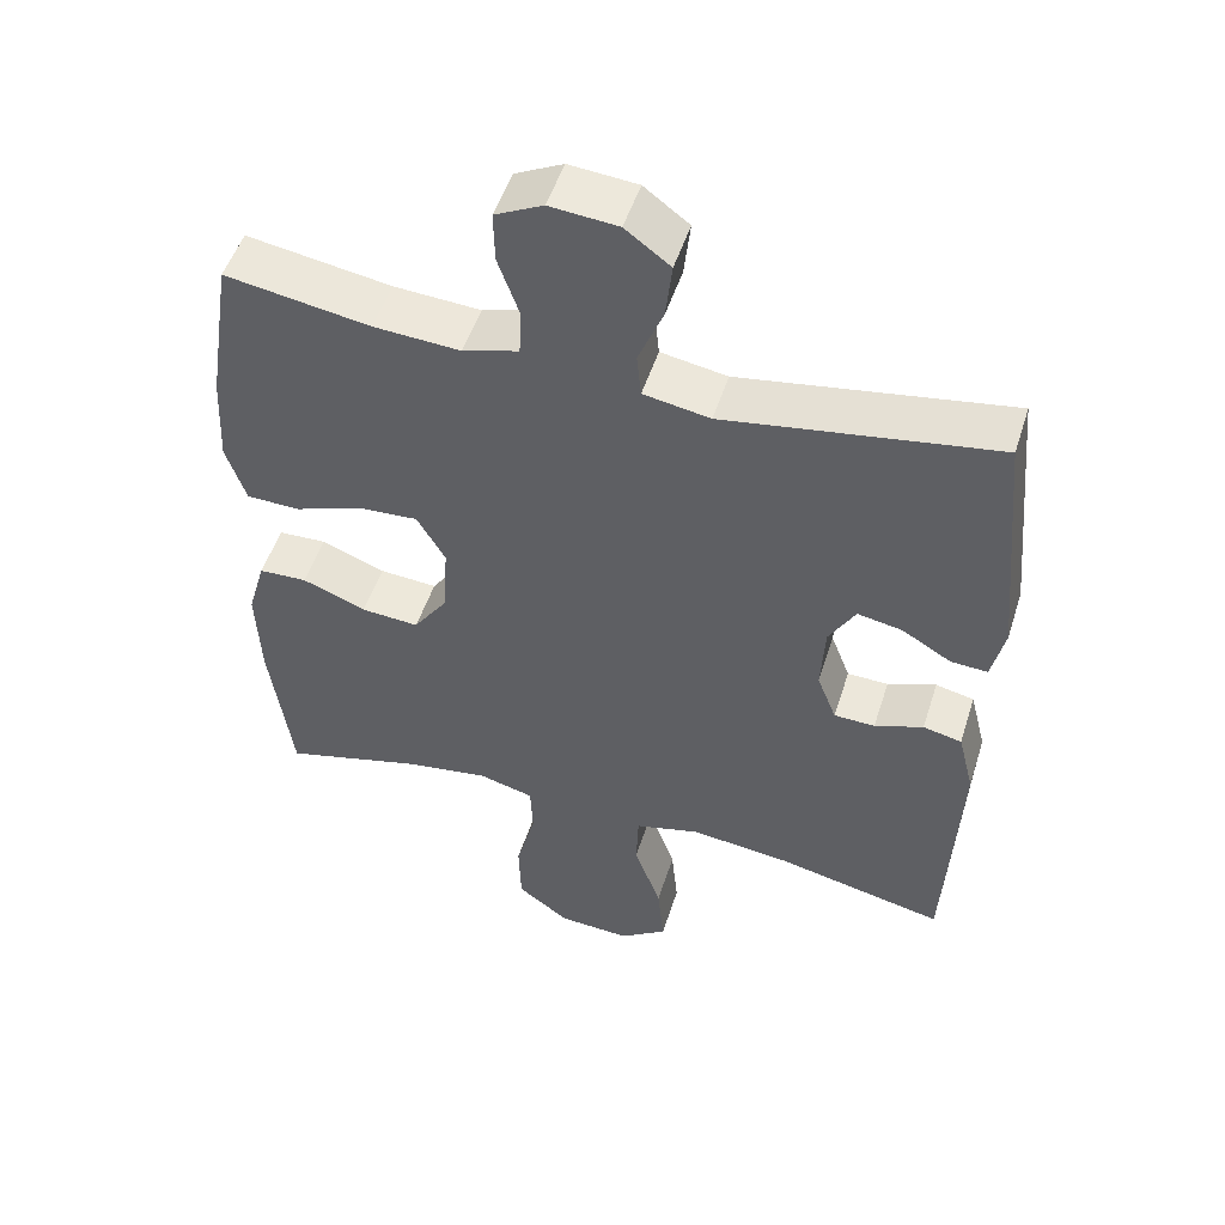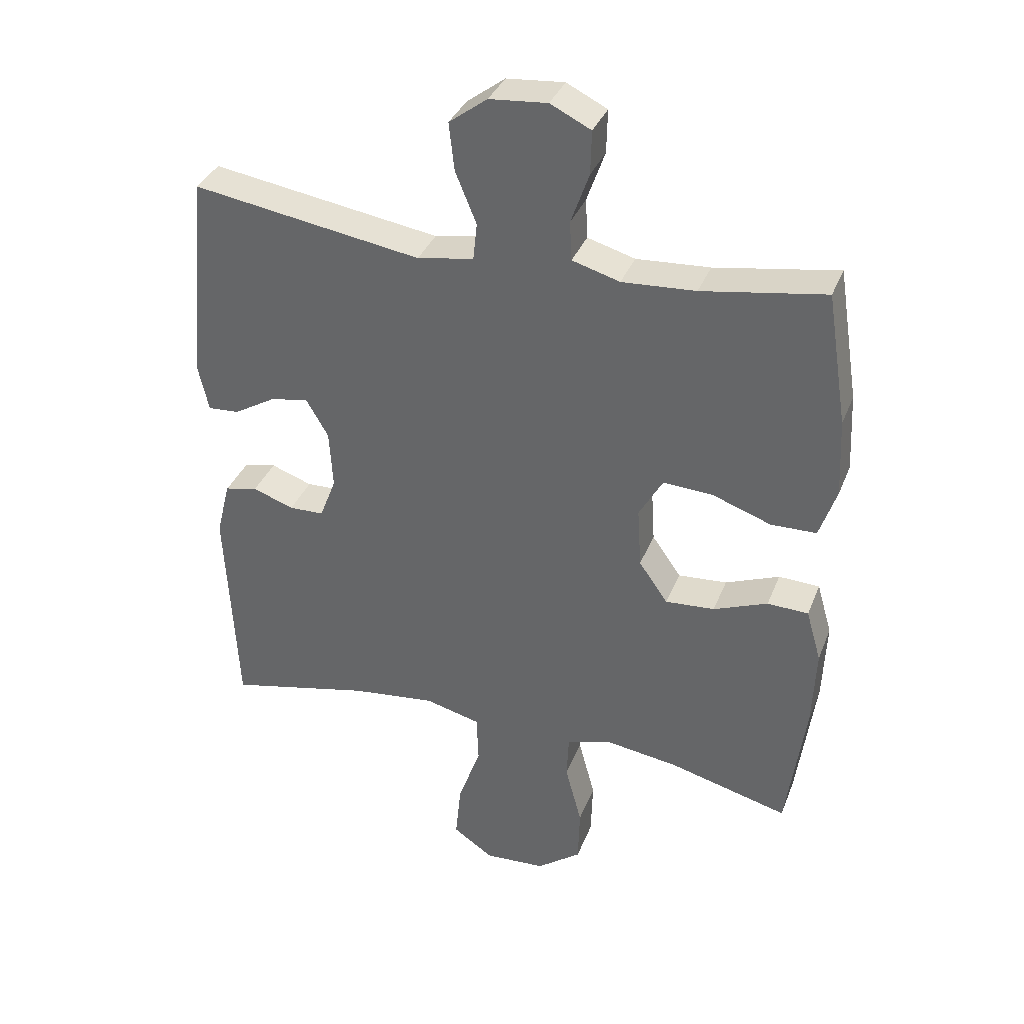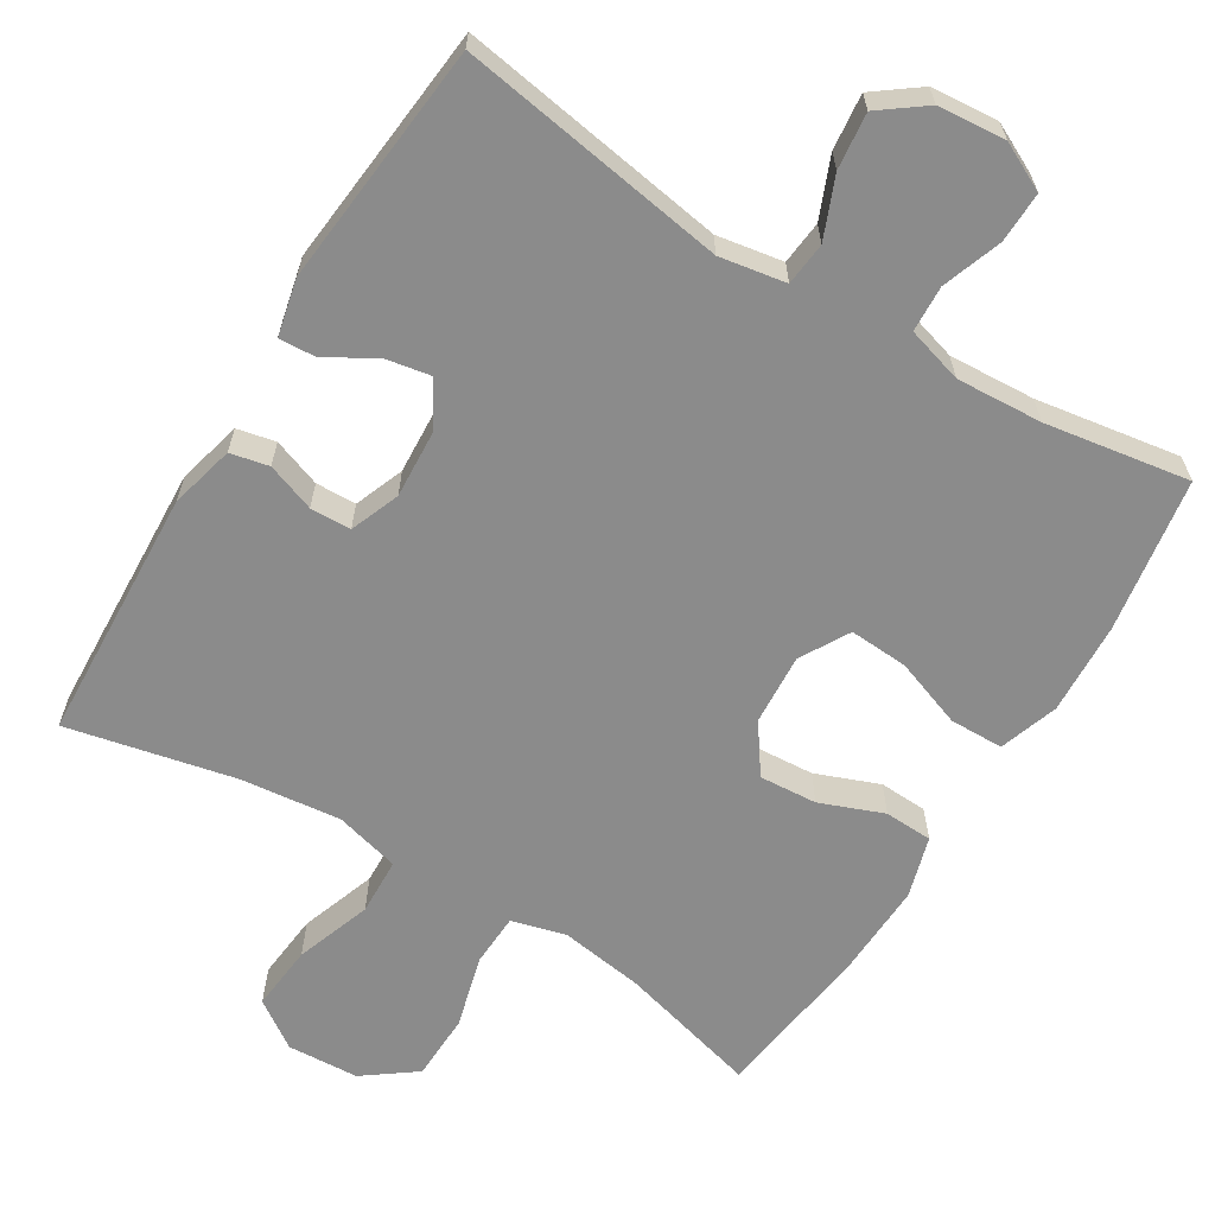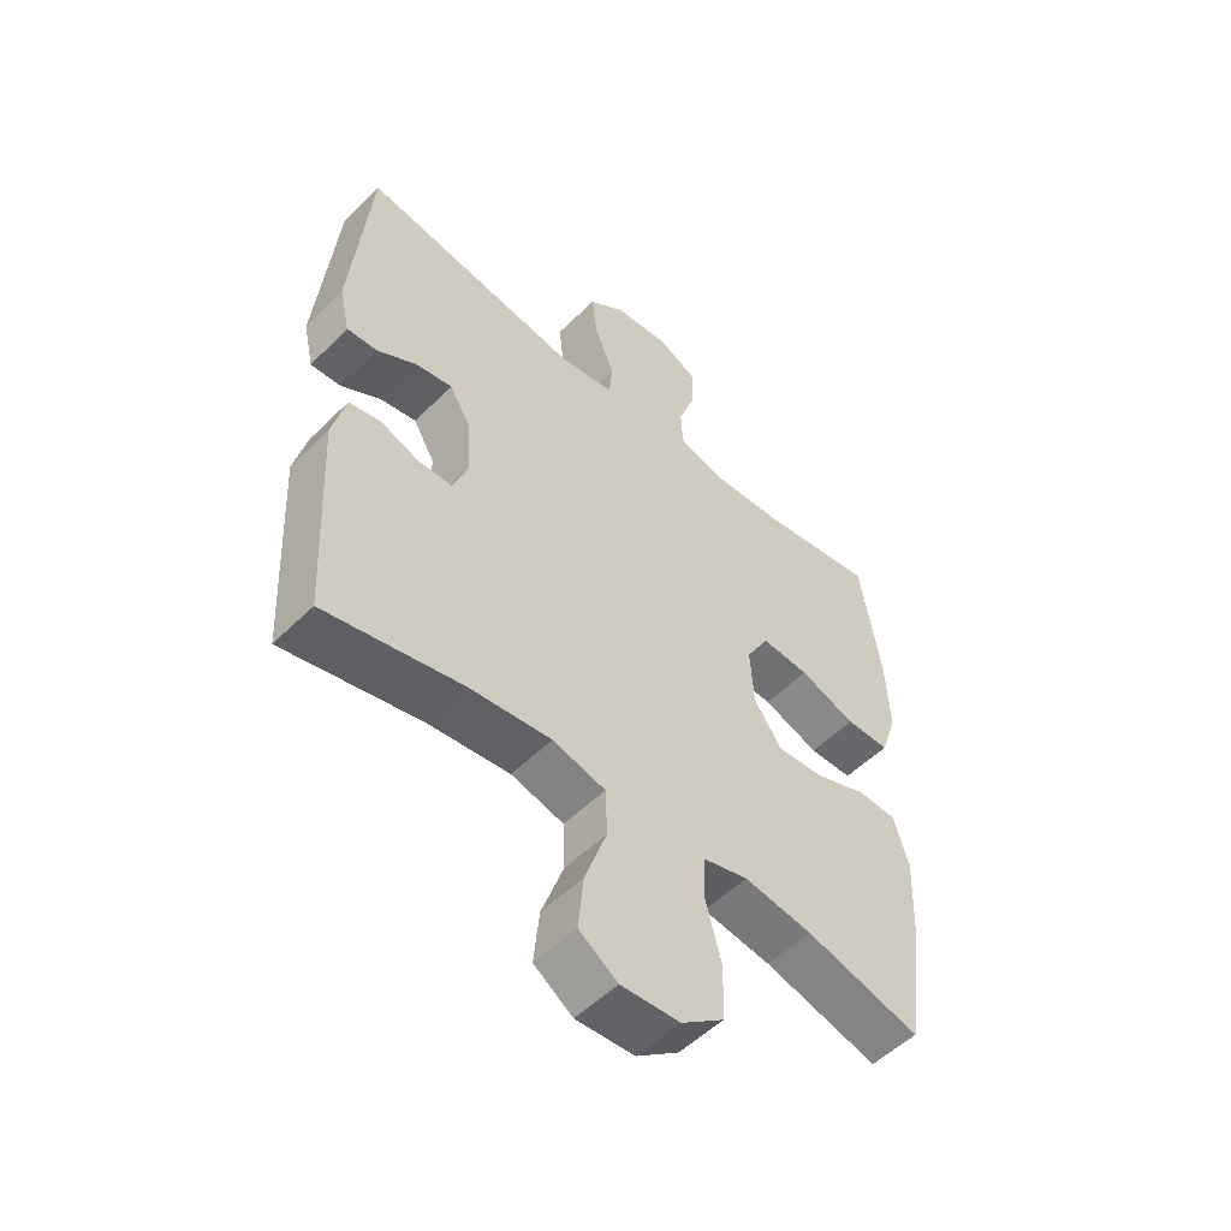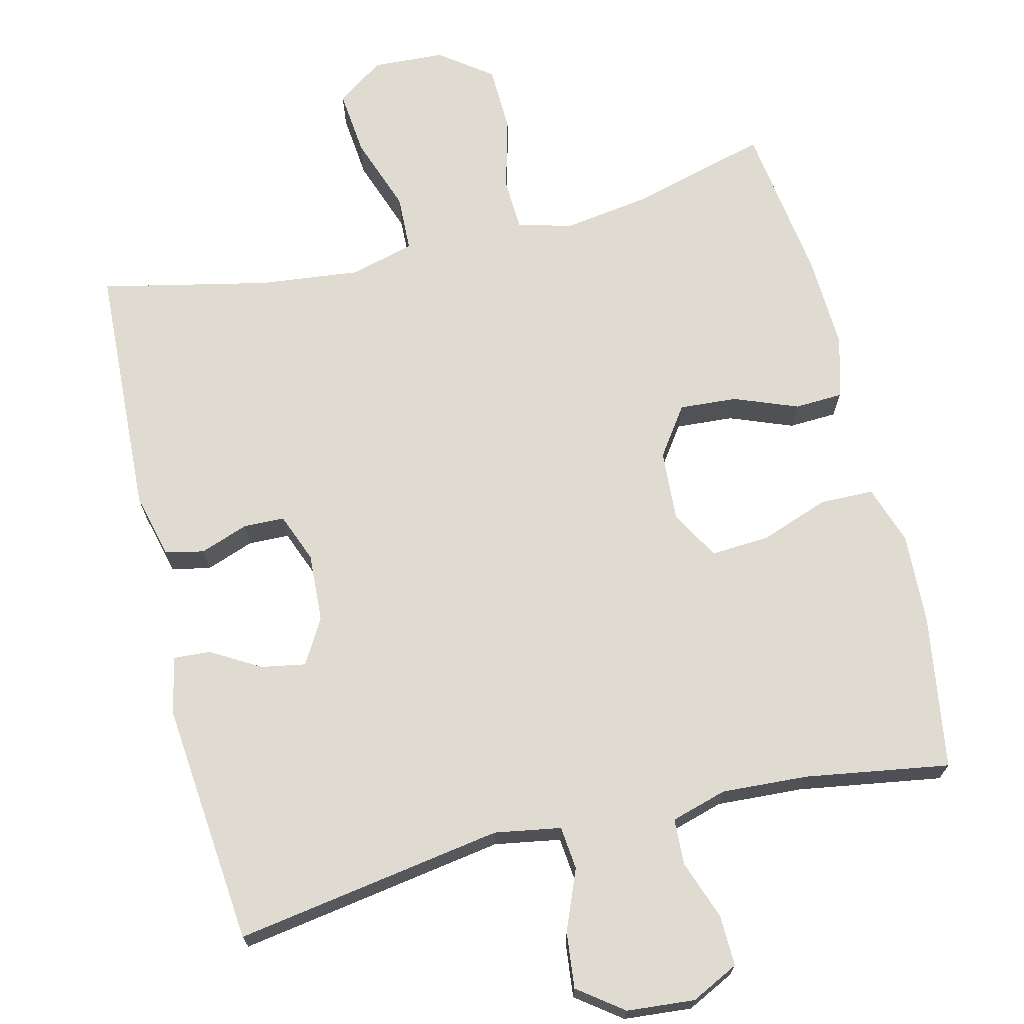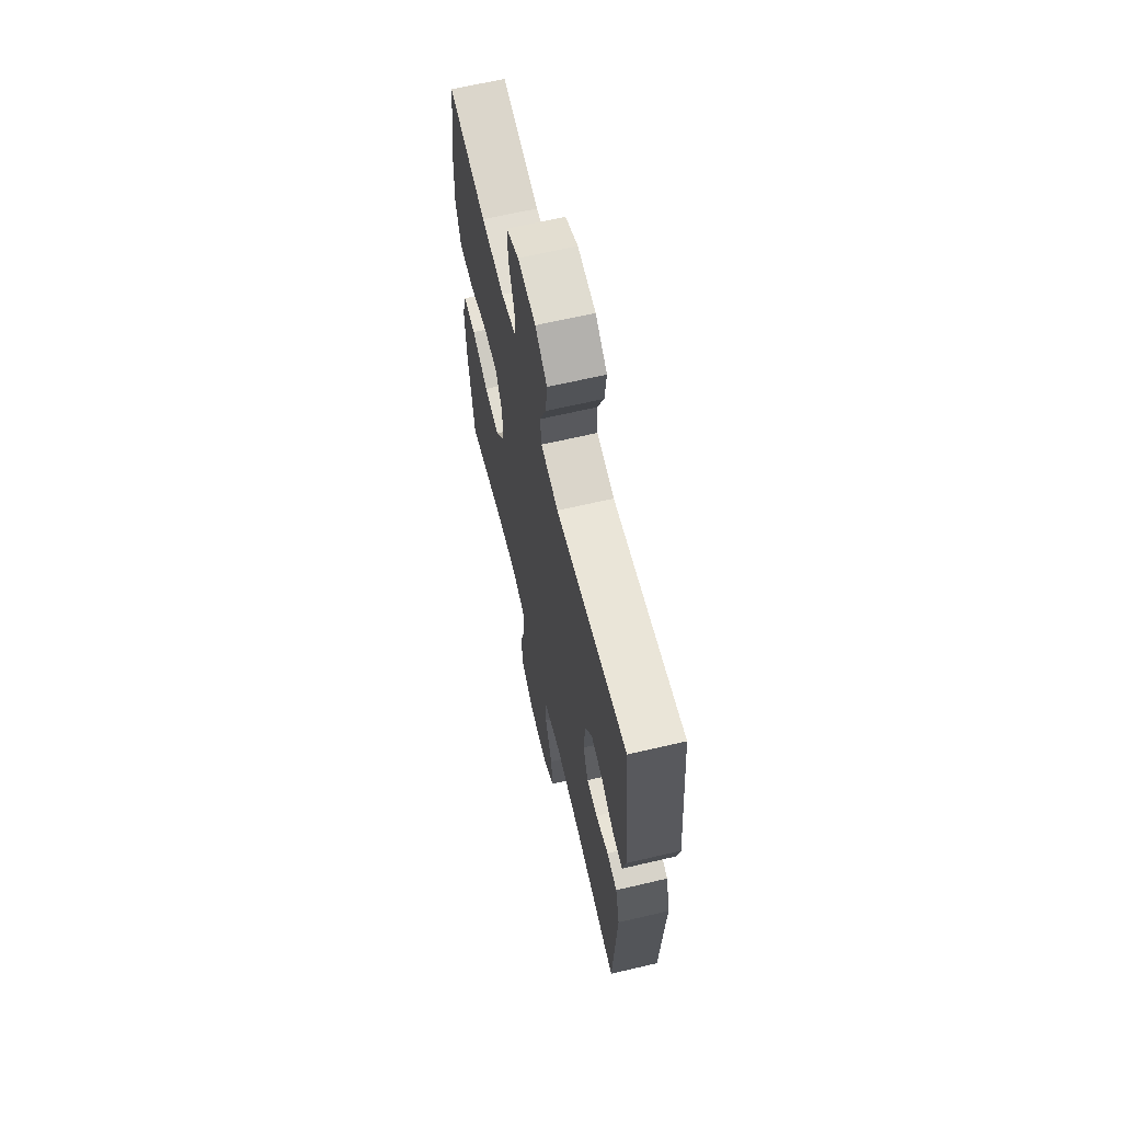
<metadata>
{"format":"obj","ext":"obj","renderer":"f3d","projection":"perspective","resolution":1024,"background":"white","views":[{"elev":50.6,"azim":-162.5,"up":"+Z"},{"elev":35.3,"azim":19.7,"up":"+Z"},{"elev":-63.9,"azim":-31.5,"up":"+Y"},{"elev":-53.0,"azim":-43.5,"up":"+Z"},{"elev":70.0,"azim":-13.8,"up":"+Y"},{"elev":65.1,"azim":-103.3,"up":"+Z"}]}
</metadata>
<code>
o path6646
v -0.5386 0.0375 0.1738
v -0.5211 0.0375 0.09634
v -0.471 0.0375 0.09947
v -0.4044 0.0375 0.1387
v -0.3437 0.0375 0.1498
v -0.3079 0.0375 0.08905
v -0.3023 0.0375 -0.004684
v -0.3286 0.0375 -0.07209
v -0.3842 0.0375 -0.07377
v -0.45 0.0375 -0.05016
v -0.5025 0.0375 -0.06164
v -0.5247 0.0375 -0.1497
v -0.5071 0.0375 -0.4955
v -0.2788 0.0375 -0.4453
v -0.1426 0.0375 -0.4299
v -0.05437 0.0375 -0.4528
v -0.05146 0.0375 -0.53
v -0.08781 0.0375 -0.6331
v -0.09661 0.0375 -0.7229
v -0.0323 0.0375 -0.7671
v 0.06557 0.0375 -0.7615
v 0.1362 0.0375 -0.7092
v 0.1388 0.0375 -0.6185
v 0.1123 0.0375 -0.5196
v 0.1155 0.0375 -0.4477
v 0.1895 0.0375 -0.428
v 0.3037 0.0375 -0.4448
v 0.4948 0.0375 -0.4955
v 0.5246 0.0375 -0.2787
v 0.5301 0.0375 -0.1493
v 0.5059 0.0375 -0.06562
v 0.4404 0.0375 -0.06291
v 0.354 0.0375 -0.09659
v 0.2754 0.0375 -0.1021
v 0.229 0.0375 -0.03606
v 0.2227 0.0375 0.06103
v 0.2608 0.0375 0.1275
v 0.3406 0.0375 0.1227
v 0.4343 0.0375 0.08923
v 0.5072 0.0375 0.09065
v 0.5343 0.0375 0.171
v 0.5282 0.0375 0.2961
v 0.4948 0.0375 0.5062
v 0.2981 0.0375 0.4745
v 0.1807 0.0375 0.4674
v 0.1045 0.0375 0.4896
v 0.1014 0.0375 0.5524
v 0.1302 0.0375 0.6336
v 0.1319 0.0375 0.7027
v 0.06691 0.0375 0.7347
v -0.02556 0.0375 0.7267
v -0.08664 0.0375 0.6811
v -0.07813 0.0375 0.6048
v -0.04437 0.0375 0.5226
v -0.05035 0.0375 0.4635
v -0.1406 0.0375 0.448
v -0.5071 0.0375 0.5062
v -0.5386 -0.0375 0.1738
v -0.5211 -0.0375 0.09634
v -0.471 -0.0375 0.09947
v -0.4044 -0.0375 0.1387
v -0.3437 -0.0375 0.1498
v -0.3079 -0.0375 0.08905
v -0.3023 -0.0375 -0.004684
v -0.3286 -0.0375 -0.07209
v -0.3842 -0.0375 -0.07377
v -0.45 -0.0375 -0.05016
v -0.5025 -0.0375 -0.06164
v -0.5247 -0.0375 -0.1497
v -0.5071 -0.0375 -0.4955
v -0.2788 -0.0375 -0.4453
v -0.1426 -0.0375 -0.4299
v -0.05437 -0.0375 -0.4528
v -0.05146 -0.0375 -0.53
v -0.08781 -0.0375 -0.6331
v -0.09661 -0.0375 -0.7229
v -0.0323 -0.0375 -0.7671
v 0.06557 -0.0375 -0.7615
v 0.1362 -0.0375 -0.7092
v 0.1388 -0.0375 -0.6185
v 0.1123 -0.0375 -0.5196
v 0.1155 -0.0375 -0.4477
v 0.1895 -0.0375 -0.428
v 0.3037 -0.0375 -0.4448
v 0.4948 -0.0375 -0.4955
v 0.5246 -0.0375 -0.2787
v 0.5301 -0.0375 -0.1493
v 0.5059 -0.0375 -0.06562
v 0.4404 -0.0375 -0.06291
v 0.354 -0.0375 -0.09659
v 0.2754 -0.0375 -0.1021
v 0.229 -0.0375 -0.03606
v 0.2227 -0.0375 0.06103
v 0.2608 -0.0375 0.1275
v 0.3406 -0.0375 0.1227
v 0.4343 -0.0375 0.08923
v 0.5072 -0.0375 0.09065
v 0.5343 -0.0375 0.171
v 0.5282 -0.0375 0.2961
v 0.4948 -0.0375 0.5062
v 0.2981 -0.0375 0.4745
v 0.1807 -0.0375 0.4674
v 0.1045 -0.0375 0.4896
v 0.1014 -0.0375 0.5524
v 0.1302 -0.0375 0.6336
v 0.1319 -0.0375 0.7027
v 0.06691 -0.0375 0.7347
v -0.02556 -0.0375 0.7267
v -0.08664 -0.0375 0.6811
v -0.07813 -0.0375 0.6048
v -0.04437 -0.0375 0.5226
v -0.05035 -0.0375 0.4635
v -0.1406 -0.0375 0.448
v -0.5071 -0.0375 0.5062
v 0.1319 0.0375 0.7027
v 0.1319 0.0375 0.7027
v 0.06691 0.0375 0.7347
v -0.02556 0.0375 0.7267
v -0.08664 0.0375 0.6811
v 0.1302 0.0375 0.6336
v -0.07813 0.0375 0.6048
v 0.1014 0.0375 0.5524
v -0.04437 0.0375 0.5226
v 0.1045 0.0375 0.4896
v 0.1045 0.0375 0.4896
v -0.05035 0.0375 0.4635
v -0.05035 0.0375 0.4635
v 0.4948 0.0375 0.5062
v 0.4948 0.0375 0.5062
v 0.2981 0.0375 0.4745
v 0.1807 0.0375 0.4674
v -0.1406 0.0375 0.448
v -0.5071 0.0375 0.5062
v -0.5071 0.0375 0.5062
v 0.5282 0.0375 0.2961
v -0.5386 0.0375 0.1738
v 0.5343 0.0375 0.171
v -0.4044 0.0375 0.1387
v -0.3437 0.0375 0.1498
v -0.3437 0.0375 0.1498
v -0.5211 0.0375 0.09634
v -0.5211 0.0375 0.09634
v 0.5072 0.0375 0.09065
v 0.5072 0.0375 0.09065
v 0.2608 0.0375 0.1275
v 0.2608 0.0375 0.1275
v 0.3406 0.0375 0.1227
v -0.3079 0.0375 0.08905
v -0.471 0.0375 0.09947
v 0.2227 0.0375 0.06103
v 0.4343 0.0375 0.08923
v -0.3023 0.0375 -0.004684
v 0.229 0.0375 -0.03606
v -0.3286 0.0375 -0.07209
v -0.3286 0.0375 -0.07209
v 0.2754 0.0375 -0.1021
v -0.3842 0.0375 -0.07377
v -0.45 0.0375 -0.05016
v -0.5025 0.0375 -0.06164
v -0.5025 0.0375 -0.06164
v -0.5247 0.0375 -0.1497
v 0.5059 0.0375 -0.06562
v 0.5059 0.0375 -0.06562
v 0.4404 0.0375 -0.06291
v 0.354 0.0375 -0.09659
v 0.5301 0.0375 -0.1493
v 0.5246 0.0375 -0.2787
v 0.4948 0.0375 -0.4955
v 0.4948 0.0375 -0.4955
v 0.3037 0.0375 -0.4448
v 0.1895 0.0375 -0.428
v 0.1155 0.0375 -0.4477
v 0.1155 0.0375 -0.4477
v -0.1426 0.0375 -0.4299
v -0.05437 0.0375 -0.4528
v -0.05437 0.0375 -0.4528
v -0.2788 0.0375 -0.4453
v 0.1123 0.0375 -0.5196
v -0.05146 0.0375 -0.53
v -0.5071 0.0375 -0.4955
v -0.5071 0.0375 -0.4955
v 0.1388 0.0375 -0.6185
v -0.08781 0.0375 -0.6331
v 0.1362 0.0375 -0.7092
v -0.09661 0.0375 -0.7229
v -0.09661 0.0375 -0.7229
v 0.06557 0.0375 -0.7615
v -0.0323 0.0375 -0.7671
v 0.1319 -0.0375 0.7027
v 0.1319 -0.0375 0.7027
v 0.06691 -0.0375 0.7347
v -0.02556 -0.0375 0.7267
v -0.08664 -0.0375 0.6811
v 0.1302 -0.0375 0.6336
v -0.07813 -0.0375 0.6048
v 0.1014 -0.0375 0.5524
v -0.04437 -0.0375 0.5226
v 0.1045 -0.0375 0.4896
v 0.1045 -0.0375 0.4896
v -0.05035 -0.0375 0.4635
v -0.05035 -0.0375 0.4635
v 0.4948 -0.0375 0.5062
v 0.4948 -0.0375 0.5062
v 0.2981 -0.0375 0.4745
v 0.1807 -0.0375 0.4674
v -0.1406 -0.0375 0.448
v -0.5071 -0.0375 0.5062
v -0.5071 -0.0375 0.5062
v 0.5282 -0.0375 0.2961
v -0.5386 -0.0375 0.1738
v 0.5343 -0.0375 0.171
v -0.4044 -0.0375 0.1387
v -0.3437 -0.0375 0.1498
v -0.3437 -0.0375 0.1498
v -0.5211 -0.0375 0.09634
v -0.5211 -0.0375 0.09634
v 0.5072 -0.0375 0.09065
v 0.5072 -0.0375 0.09065
v 0.2608 -0.0375 0.1275
v 0.2608 -0.0375 0.1275
v 0.3406 -0.0375 0.1227
v -0.3079 -0.0375 0.08905
v -0.471 -0.0375 0.09947
v 0.2227 -0.0375 0.06103
v 0.4343 -0.0375 0.08923
v -0.3023 -0.0375 -0.004684
v 0.229 -0.0375 -0.03606
v -0.3286 -0.0375 -0.07209
v -0.3286 -0.0375 -0.07209
v 0.2754 -0.0375 -0.1021
v -0.3842 -0.0375 -0.07377
v -0.45 -0.0375 -0.05016
v -0.5025 -0.0375 -0.06164
v -0.5025 -0.0375 -0.06164
v -0.5247 -0.0375 -0.1497
v 0.5059 -0.0375 -0.06562
v 0.5059 -0.0375 -0.06562
v 0.4404 -0.0375 -0.06291
v 0.354 -0.0375 -0.09659
v 0.5301 -0.0375 -0.1493
v 0.5246 -0.0375 -0.2787
v 0.4948 -0.0375 -0.4955
v 0.4948 -0.0375 -0.4955
v 0.3037 -0.0375 -0.4448
v 0.1895 -0.0375 -0.428
v 0.1155 -0.0375 -0.4477
v 0.1155 -0.0375 -0.4477
v -0.1426 -0.0375 -0.4299
v -0.05437 -0.0375 -0.4528
v -0.05437 -0.0375 -0.4528
v -0.2788 -0.0375 -0.4453
v 0.1123 -0.0375 -0.5196
v -0.05146 -0.0375 -0.53
v -0.5071 -0.0375 -0.4955
v -0.5071 -0.0375 -0.4955
v 0.1388 -0.0375 -0.6185
v -0.08781 -0.0375 -0.6331
v 0.1362 -0.0375 -0.7092
v -0.09661 -0.0375 -0.7229
v -0.09661 -0.0375 -0.7229
v 0.06557 -0.0375 -0.7615
v -0.0323 -0.0375 -0.7671
f 206 222 200
f 198 219 205
f 206 213 222
f 245 230 246
f 246 249 252
f 194 195 196
f 219 200 224
f 227 246 230
f 251 235 254
f 239 230 244
f 241 244 242
f 207 213 206
f 253 257 256
f 221 204 219
f 227 248 249
f 256 261 258
f 224 226 227
f 252 249 253
f 198 200 219
f 262 257 259
f 212 210 223
f 224 200 222
f 189 191 194
f 248 228 251
f 196 197 198
f 210 212 207
f 195 194 192
f 225 211 221
f 223 210 215
f 252 253 256
f 235 231 232
f 224 222 226
f 227 226 228
f 209 204 221
f 197 196 195
f 212 213 207
f 261 257 262
f 227 228 248
f 202 204 209
f 240 239 241
f 200 198 197
f 239 240 238
f 244 230 245
f 236 238 240
f 251 231 235
f 211 209 221
f 217 211 225
f 235 232 233
f 241 239 244
f 191 192 194
f 193 195 192
f 228 231 251
f 227 249 246
f 205 219 204
f 256 257 261
f 116 50 107 190
f 50 51 108 107
f 51 52 109 108
f 48 49 106 105
f 52 53 110 109
f 47 48 105 104
f 53 54 111 110
f 125 47 104 199
f 54 127 201 111
f 129 44 101 203
f 45 46 103 102
f 44 45 102 101
f 55 56 113 112
f 56 134 208 113
f 42 43 100 99
f 57 1 58 114
f 41 42 99 98
f 4 140 214 61
f 1 142 216 58
f 144 41 98 218
f 146 38 95 220
f 5 6 63 62
f 3 4 61 60
f 2 3 60 59
f 36 37 94 93
f 39 40 97 96
f 38 39 96 95
f 6 7 64 63
f 35 36 93 92
f 7 155 229 64
f 34 35 92 91
f 9 10 67 66
f 10 160 234 67
f 11 12 69 68
f 163 32 89 237
f 32 33 90 89
f 30 31 88 87
f 8 9 66 65
f 33 34 91 90
f 29 30 87 86
f 169 29 86 243
f 27 28 85 84
f 26 27 84 83
f 173 26 83 247
f 15 176 250 72
f 14 15 72 71
f 24 25 82 81
f 16 17 74 73
f 181 14 71 255
f 12 13 70 69
f 23 24 81 80
f 17 18 75 74
f 22 23 80 79
f 18 186 260 75
f 21 22 79 78
f 20 21 78 77
f 19 20 77 76
f 132 126 148
f 124 131 145
f 132 148 139
f 171 172 156
f 172 178 175
f 120 122 121
f 145 150 126
f 153 156 172
f 177 180 161
f 165 170 156
f 167 168 170
f 133 132 139
f 179 182 183
f 147 145 130
f 153 175 174
f 182 184 187
f 150 153 152
f 178 179 175
f 124 145 126
f 188 185 183
f 138 149 136
f 150 148 126
f 115 120 117
f 174 177 154
f 122 124 123
f 136 133 138
f 121 118 120
f 151 147 137
f 149 141 136
f 178 182 179
f 161 158 157
f 150 152 148
f 153 154 152
f 135 147 130
f 123 121 122
f 138 133 139
f 187 188 183
f 153 174 154
f 128 135 130
f 166 167 165
f 126 123 124
f 165 164 166
f 170 171 156
f 162 166 164
f 177 161 157
f 137 147 135
f 143 151 137
f 161 159 158
f 167 170 165
f 117 120 118
f 119 118 121
f 154 177 157
f 153 172 175
f 131 130 145
f 182 187 183

</code>
